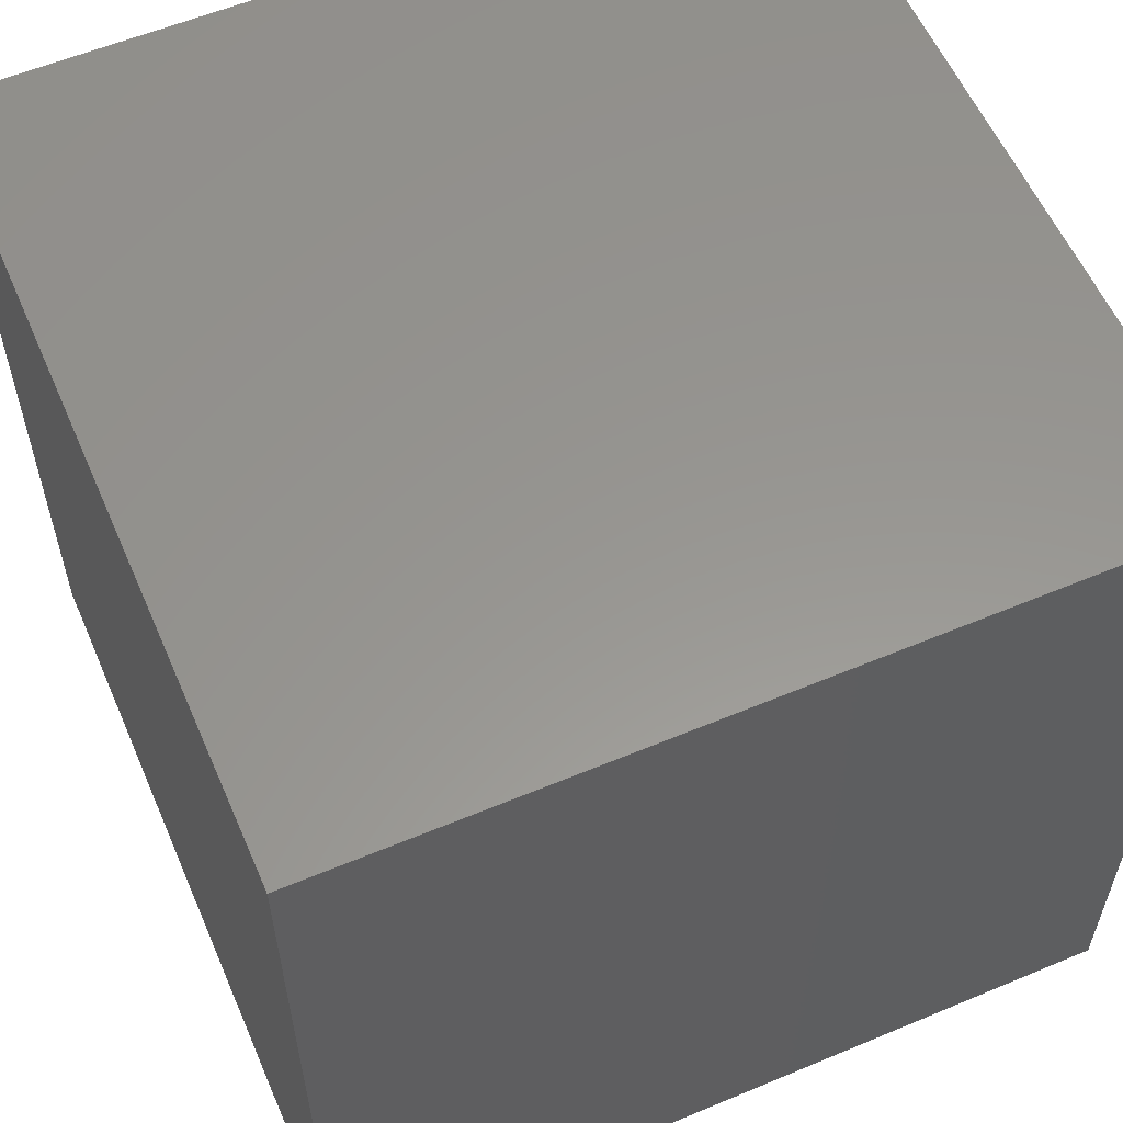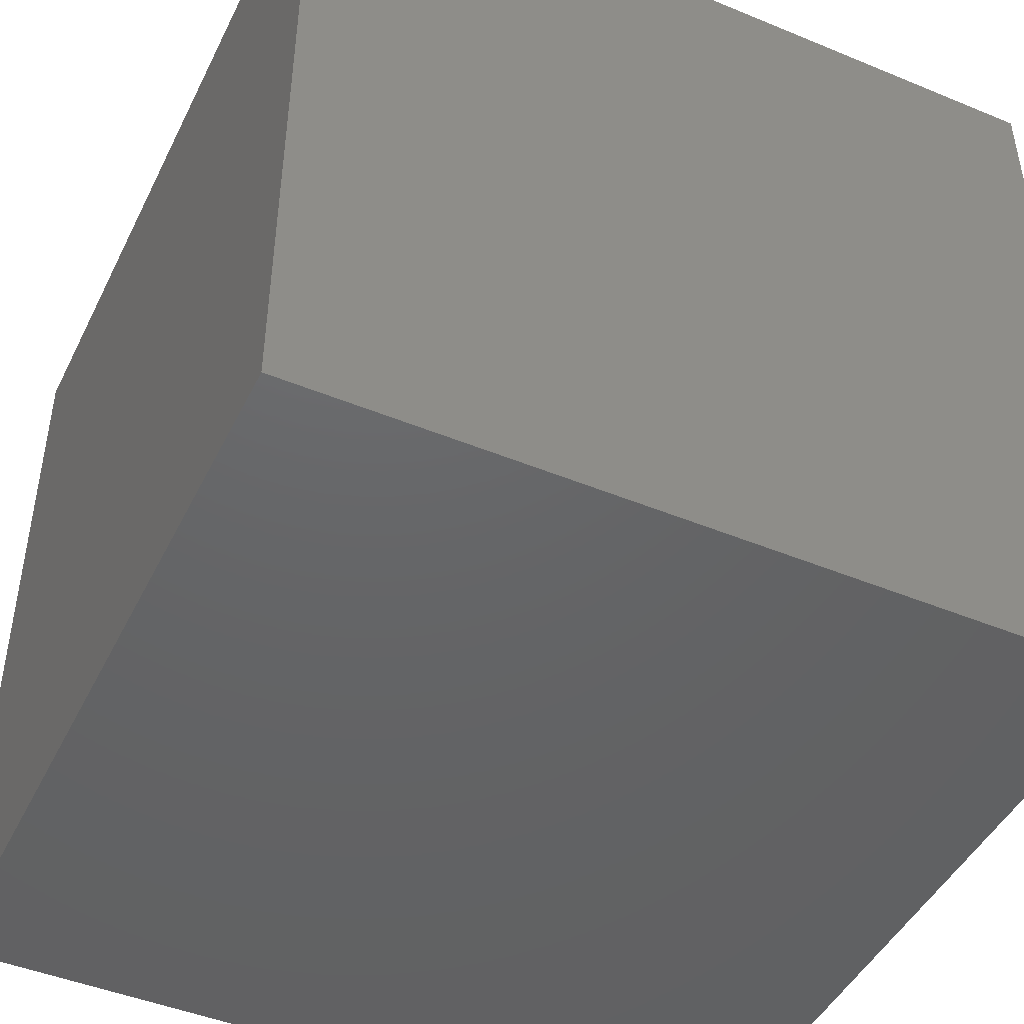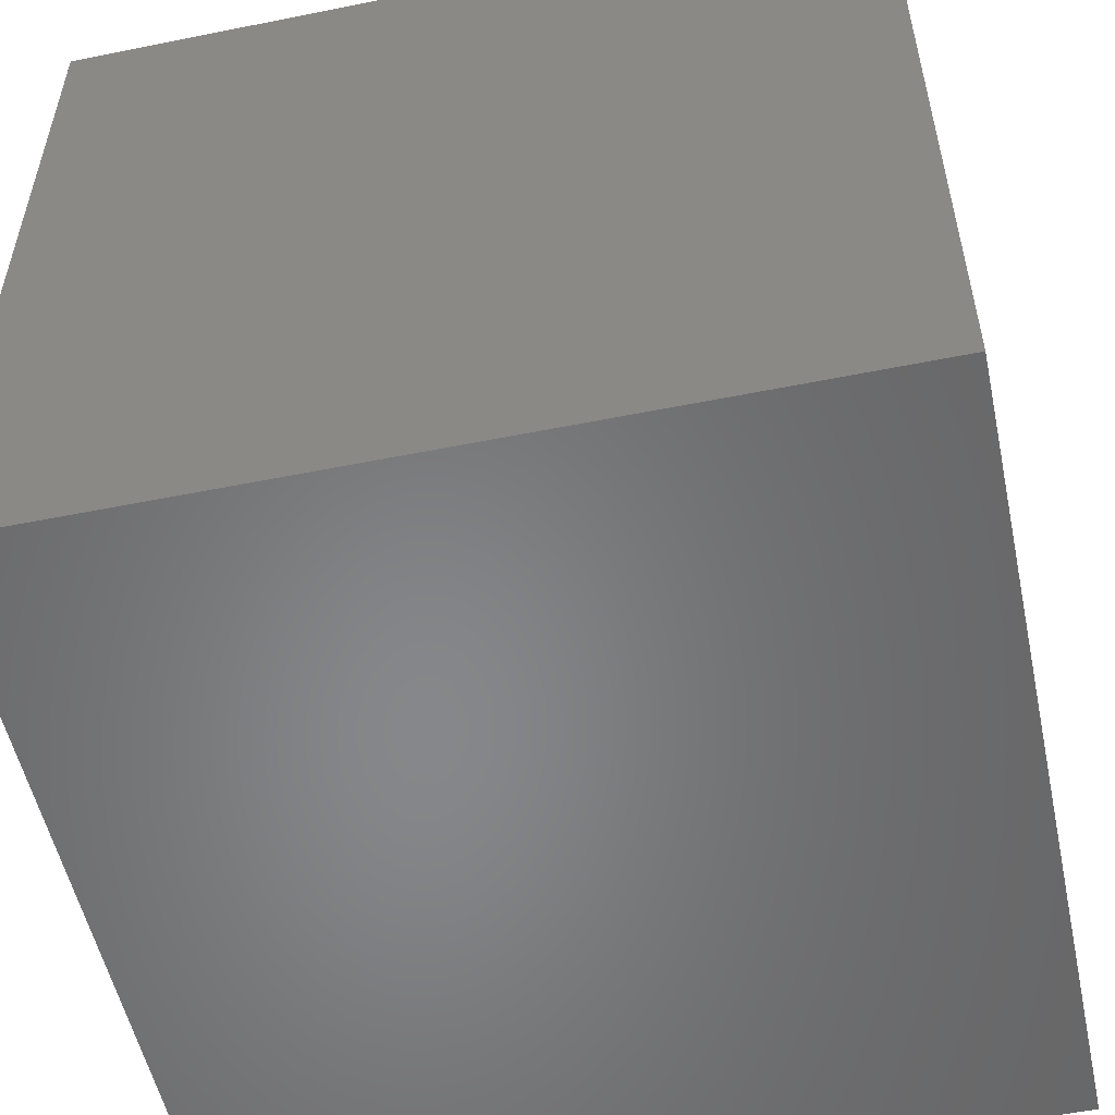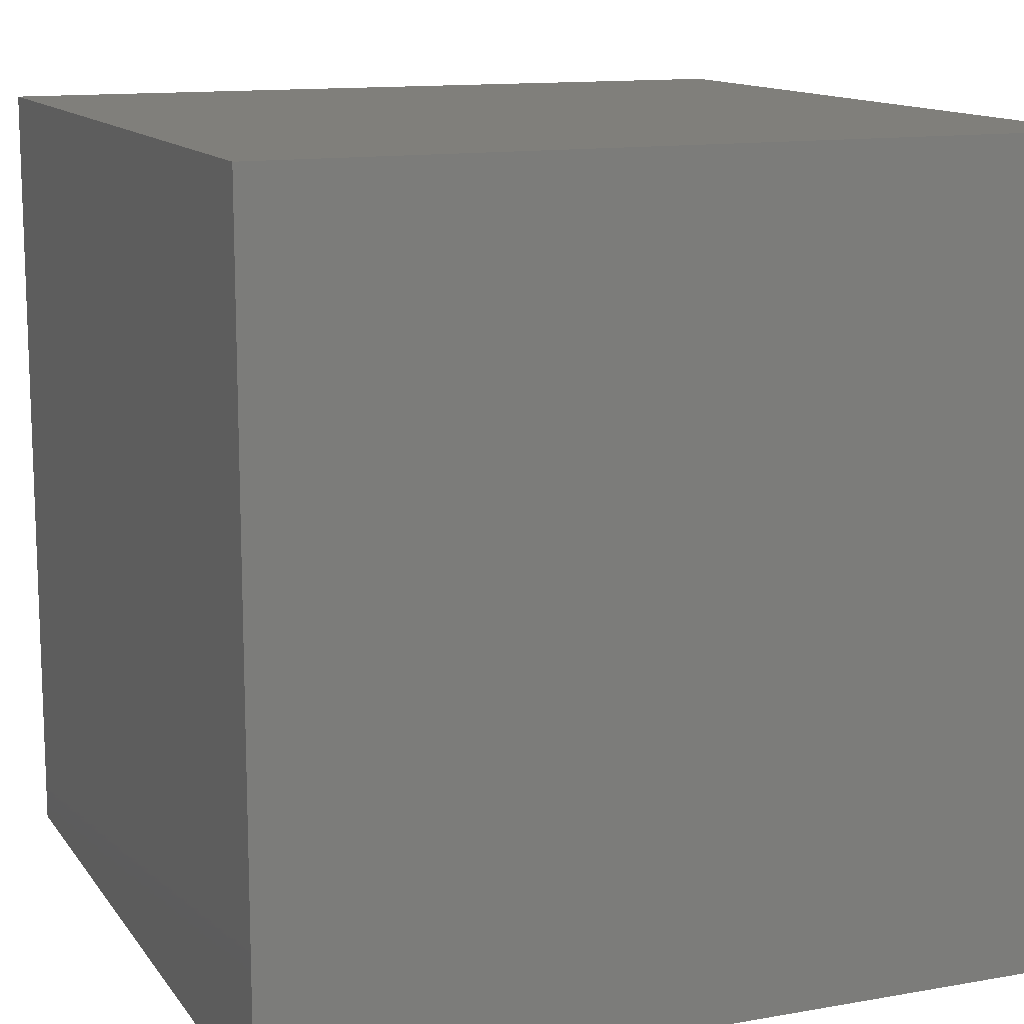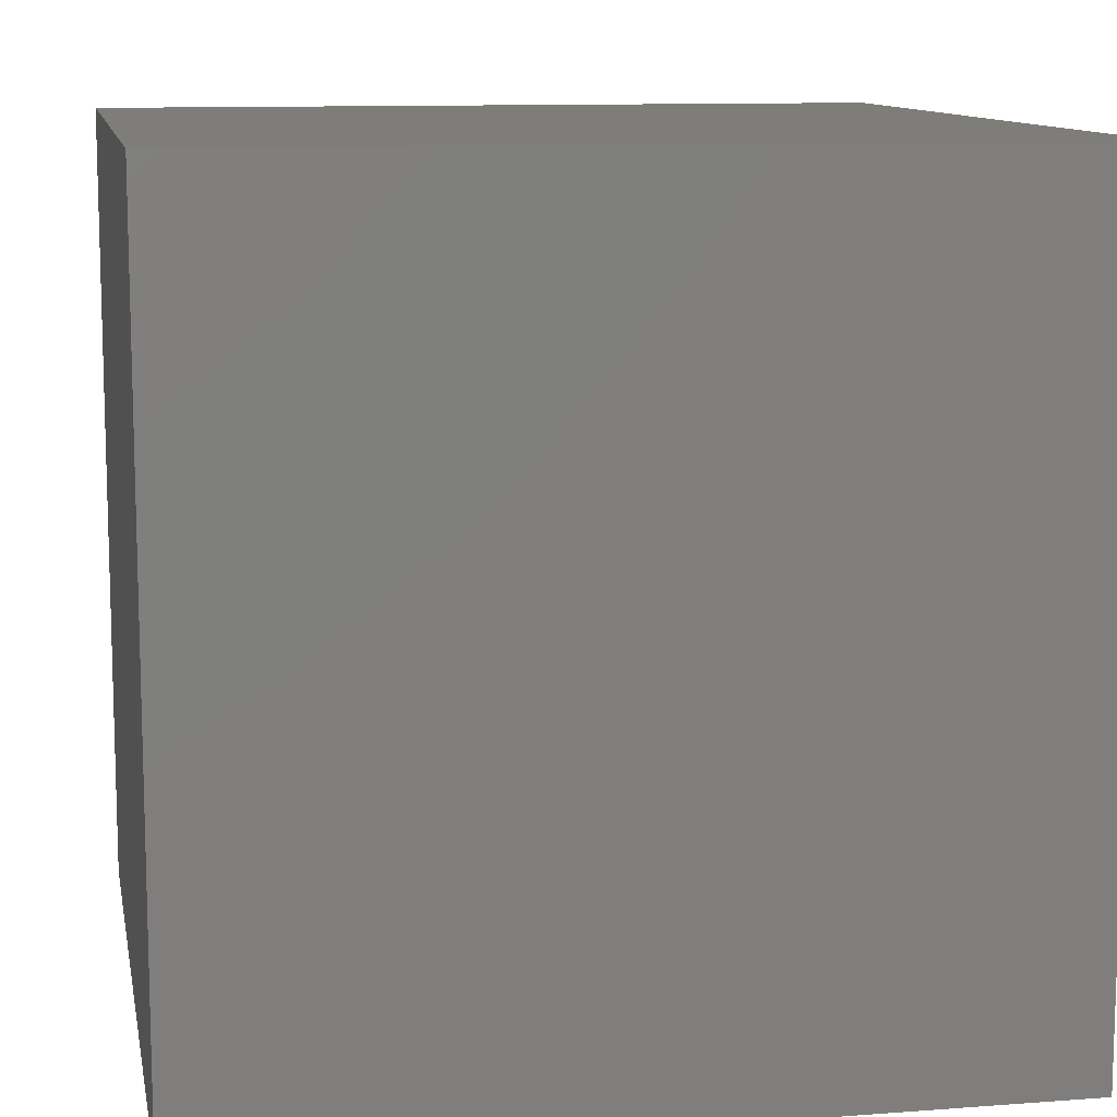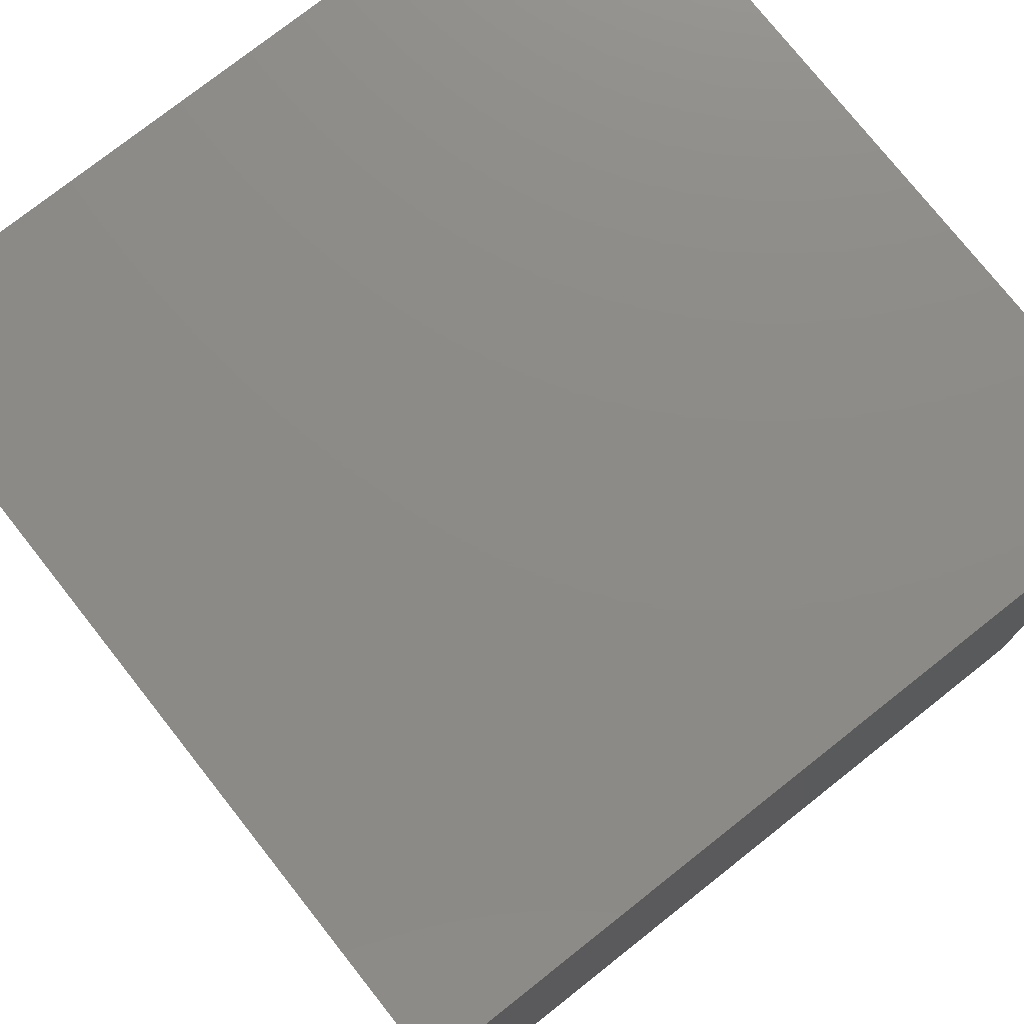
<metadata>
{"format":"stl","ext":"stl","renderer":"f3d","projection":"perspective","resolution":1024,"background":"white","views":[{"elev":58.1,"azim":66.6,"up":"+Z"},{"elev":-46.1,"azim":-115.3,"up":"+Z"},{"elev":-53.9,"azim":102.1,"up":"+Y"},{"elev":12.8,"azim":67.8,"up":"+Z"},{"elev":11.0,"azim":79.5,"up":"+Z"},{"elev":76.4,"azim":141.7,"up":"+Z"}]}
</metadata>
<code>
# stl→obj: 8 verts, 12 faces
v 1 -3 2
v 0 -3 2
v 1 -4 2
v 0 -4 2
v 1 -4 1
v 0 -4 1
v 1 -3 1
v 0 -3 1
f 1 2 3
f 3 2 4
f 5 6 7
f 7 6 8
f 4 6 3
f 3 6 5
f 2 8 4
f 4 8 6
f 1 7 2
f 2 7 8
f 3 5 1
f 1 5 7

</code>
